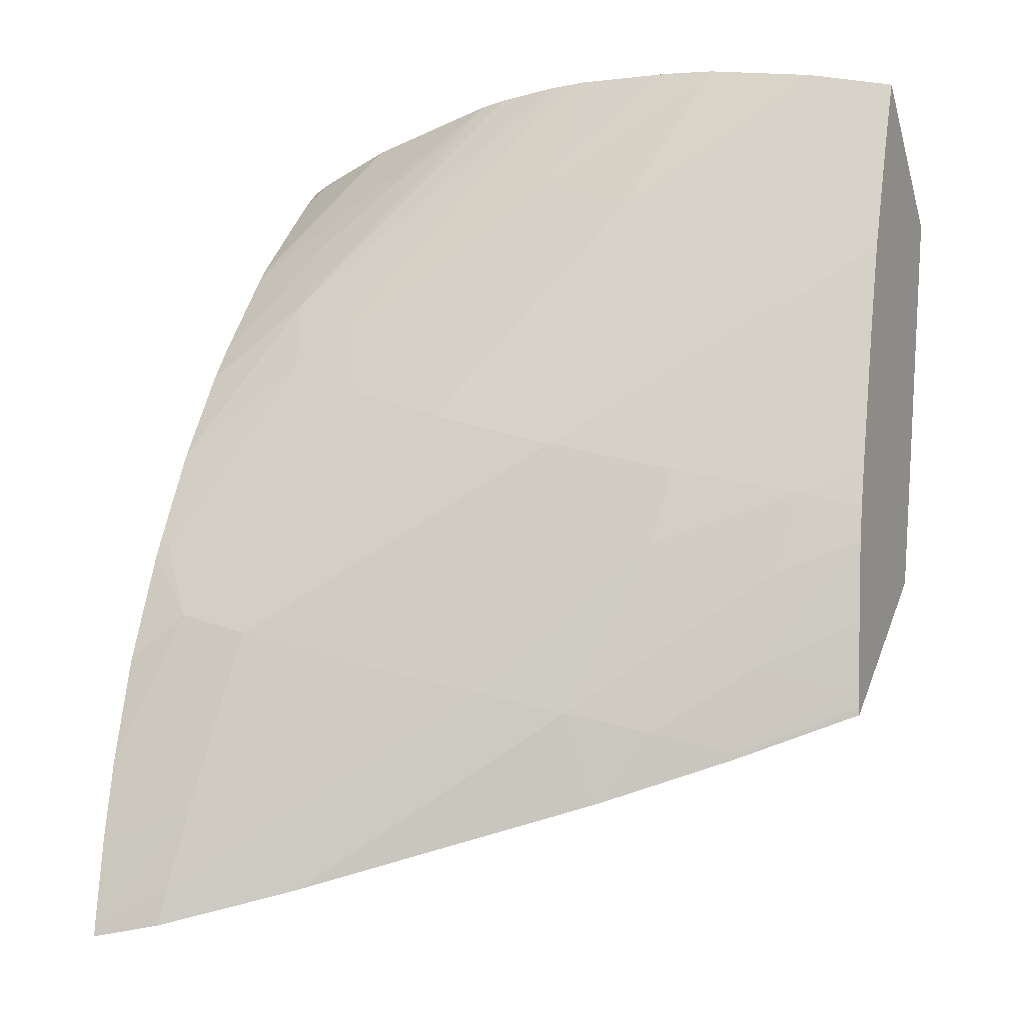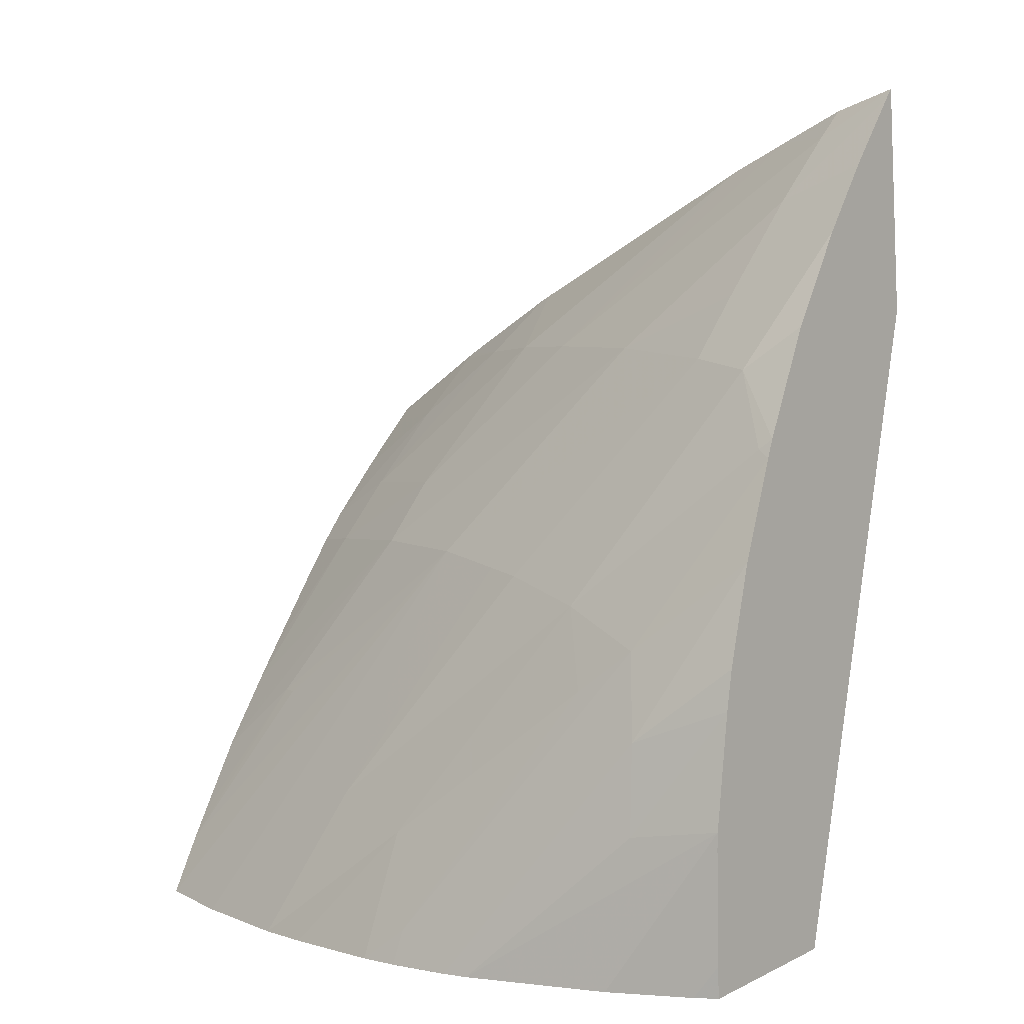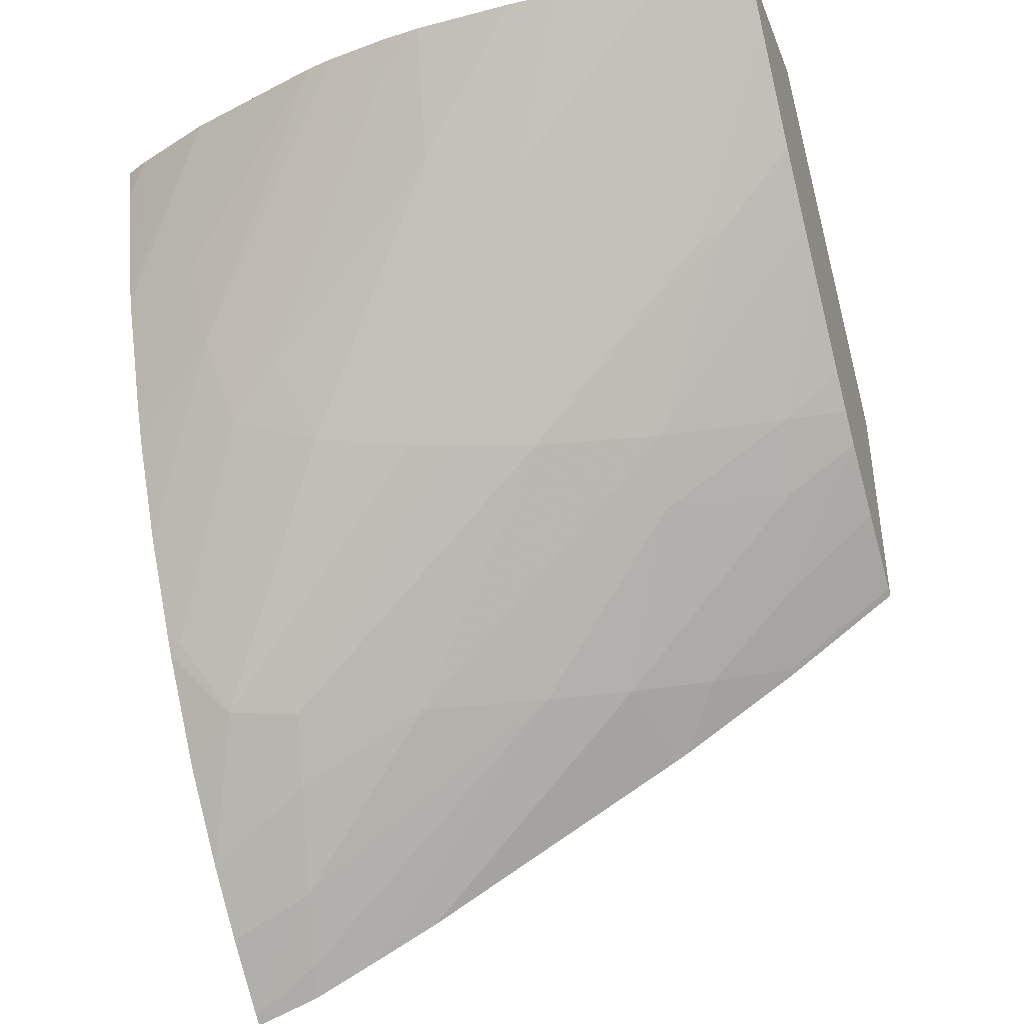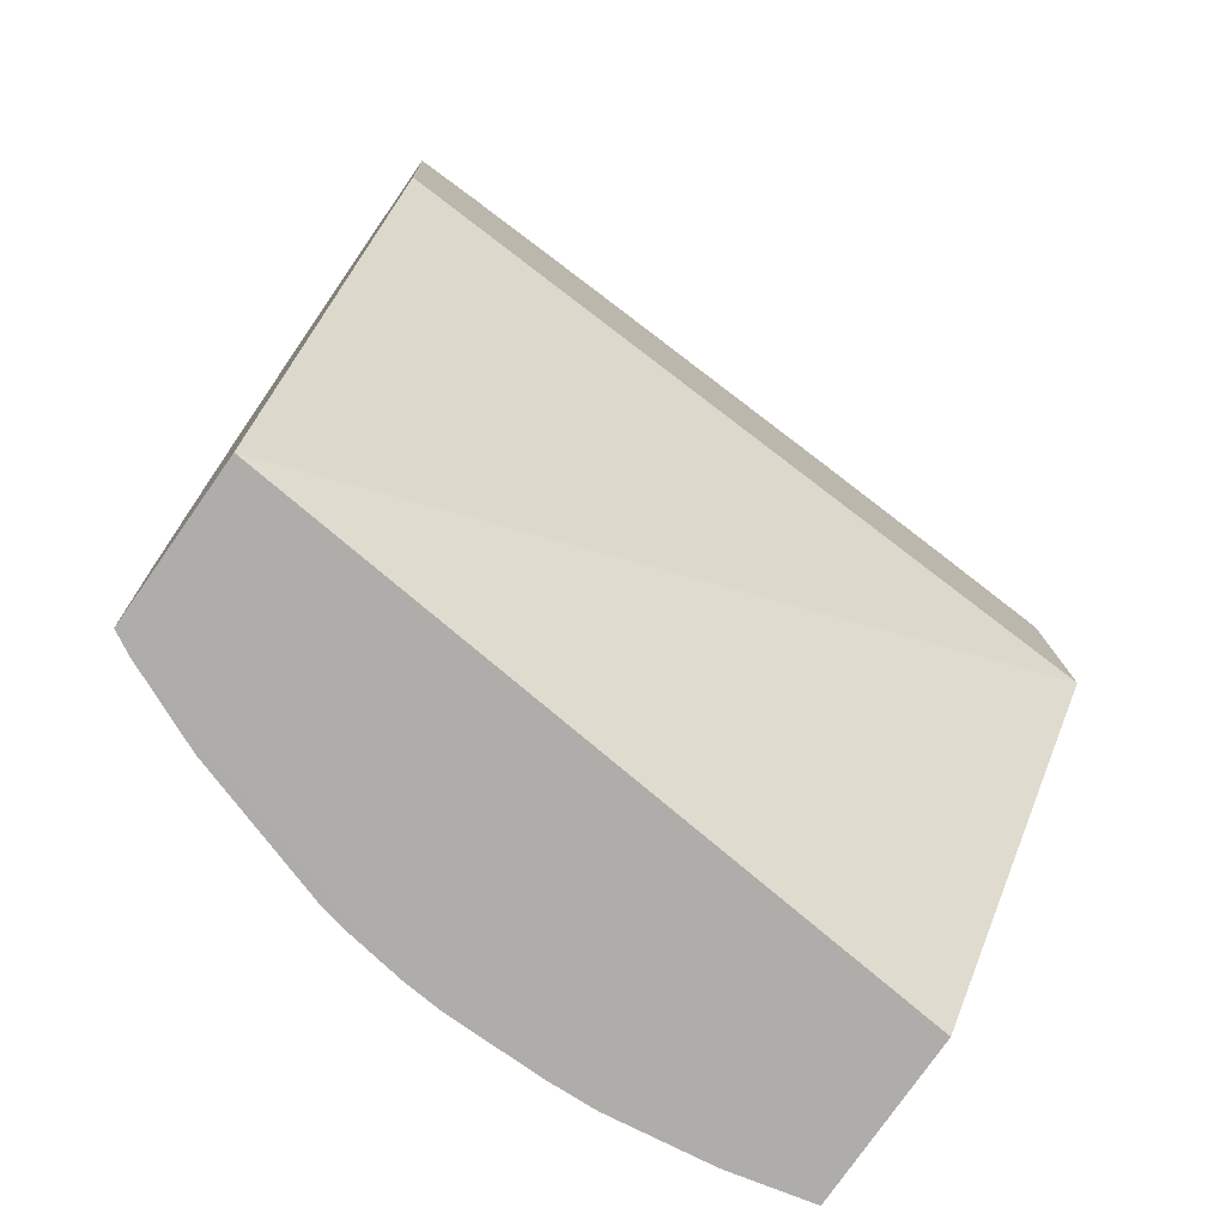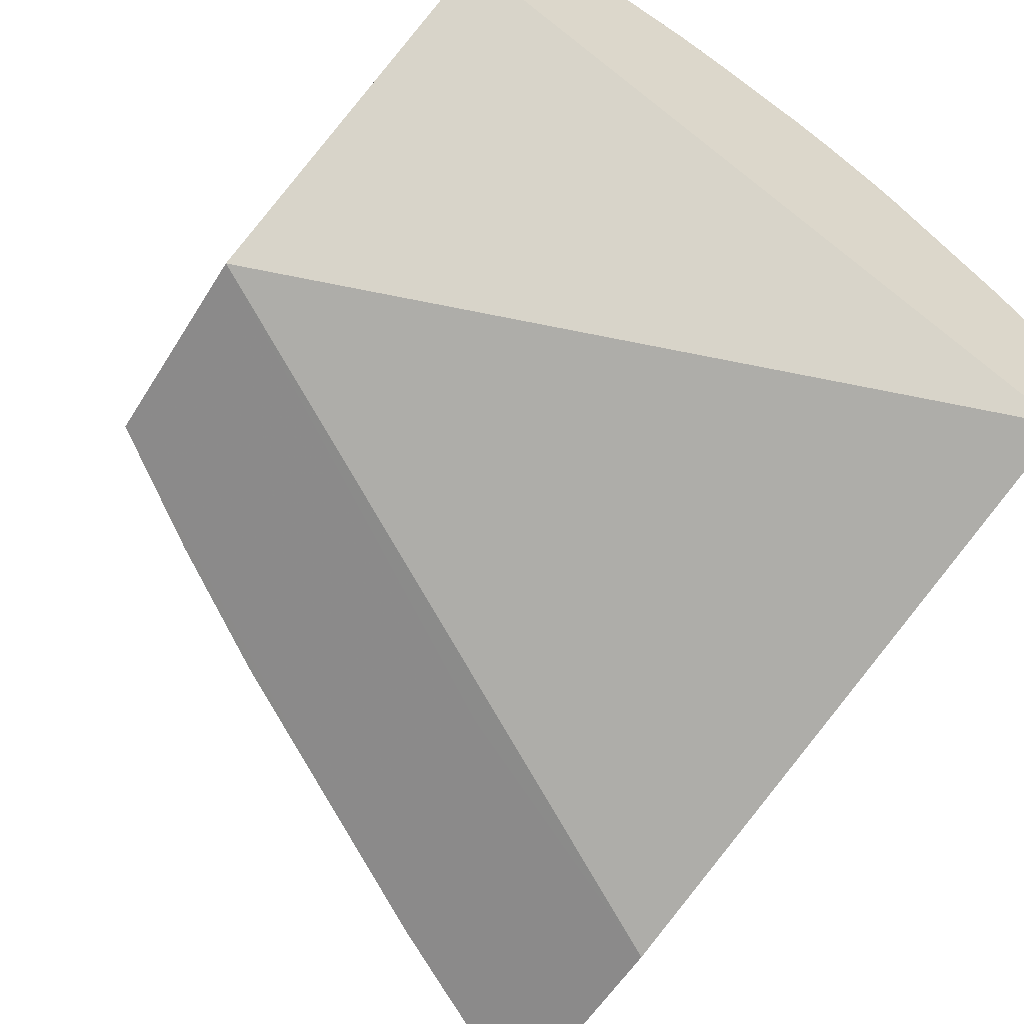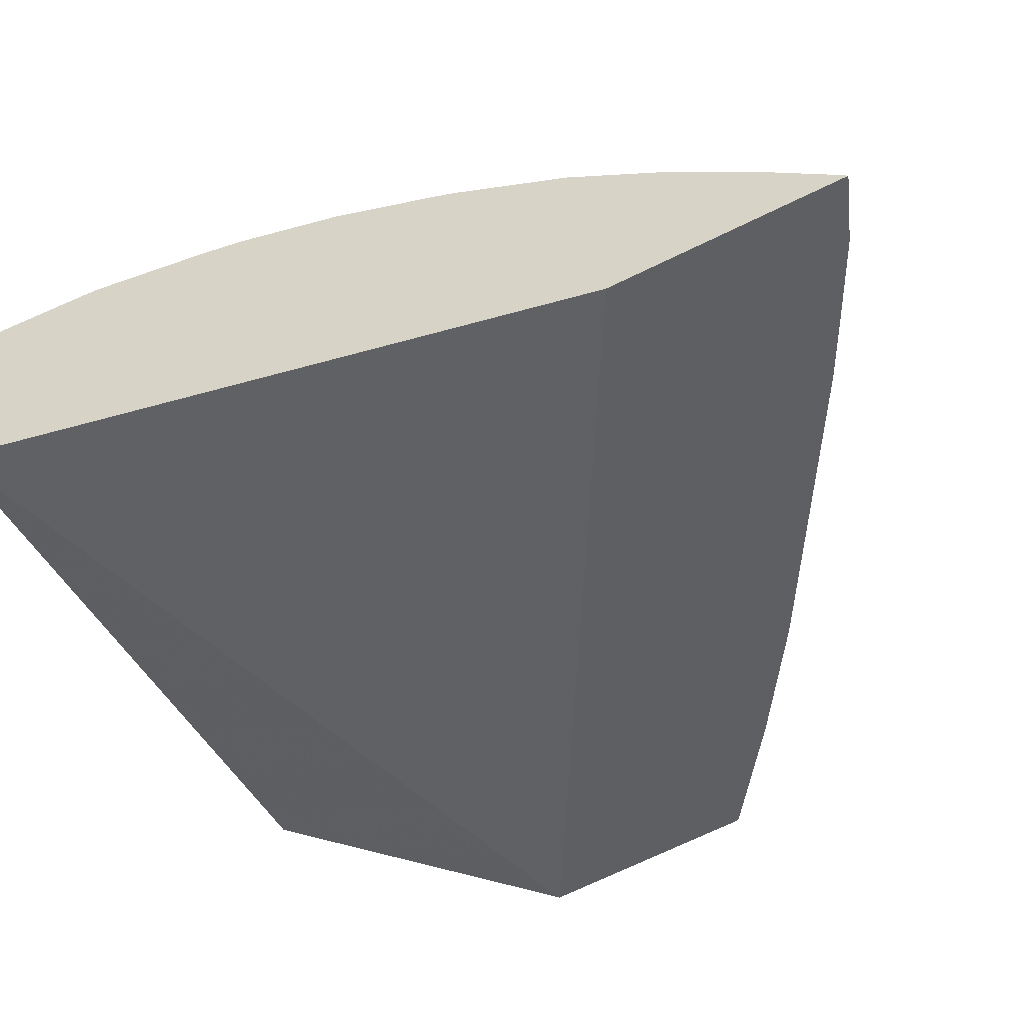
<metadata>
{"format":"obj","ext":"obj","renderer":"f3d","projection":"perspective","resolution":1024,"background":"white","views":[{"elev":44.3,"azim":-161.1,"up":"+Z"},{"elev":7.3,"azim":59.3,"up":"+Y"},{"elev":65.1,"azim":176.6,"up":"+Z"},{"elev":-73.3,"azim":162.6,"up":"+Y"},{"elev":-61.7,"azim":-32.0,"up":"+Z"},{"elev":-63.8,"azim":114.8,"up":"+Z"}]}
</metadata>
<code>
v 0.001099 0.1177 0.055
v 0.00605 0.1178 0.05288
v 0.00345 0.1177 0.0547
v 0.001495 0.1176 0.05624
v 0.000529 0.1201 0.05333
v 0.006423 0.1178 0.05405
v 0.004035 0.1177 0.05471
v 0.005653 0.1227 0.05187
v 0.001418 0.1181 0.05601
v 0.002143 0.1176 0.05618
v 0.003282 0.1207 0.05455
v 0.0005405 0.1216 0.05344
v 0.0033 0.1232 0.05266
v 0.003706 0.1219 0.05244
v 0.006294 0.1178 0.05418
v 0.004314 0.1177 0.05557
v 0.006426 0.118 0.05406
v 0.005666 0.1244 0.05198
v 0.001379 0.1183 0.0559
v 0.00192 0.1194 0.05531
v 0.001801 0.1194 0.05531
v 0.002471 0.1176 0.05612
v 0.003281 0.1188 0.05549
v 0.00232 0.1207 0.05455
v 0.00393 0.1206 0.05451
v 0.005205 0.1223 0.05343
v 0.004243 0.1224 0.05346
v 0.0005554 0.1216 0.05348
v 0.001358 0.1222 0.05321
v 0.0033 0.1233 0.05266
v 0.005787 0.1177 0.05463
v 0.006414 0.1189 0.05407
v 0.004314 0.1177 0.05557
v 0.004273 0.1177 0.05559
v 0.004865 0.1177 0.05528
v 0.004697 0.1177 0.05538
v 0.005204 0.1242 0.05212
v 0.005205 0.124 0.05229
v 0.005683 0.1243 0.05203
v 0.001274 0.1188 0.0556
v 0.002944 0.1177 0.05604
v 0.003992 0.1186 0.0554
v 0.004946 0.1205 0.05441
v 0.004243 0.1206 0.05449
v 0.00232 0.1212 0.05423
v 0.001358 0.1206 0.05451
v 0.001159 0.1193 0.05526
v 0.001249 0.1189 0.05552
v 0.005729 0.1223 0.05339
v 0.005919 0.1233 0.05272
v 0.005204 0.1228 0.05312
v 0.005205 0.1235 0.05264
v 0.003282 0.1223 0.05345
v 0.001358 0.1221 0.05325
v 0.0005827 0.1215 0.05356
v 0.001983 0.1222 0.05334
v 0.002197 0.1227 0.05298
v 0.004243 0.1238 0.0524
v 0.002272 0.1227 0.05296
v 0.006412 0.119 0.05407
v 0.005778 0.1196 0.05439
v 0.004006 0.1177 0.05571
v 0.004285 0.1179 0.05551
v 0.005861 0.1189 0.05446
v 0.004708 0.124 0.05226
v 0.005809 0.1238 0.0524
v 0.003307 0.1177 0.05594
v 0.005242 0.1199 0.05452
v 0.005587 0.1202 0.05428
v 0.006096 0.1217 0.05351
v 0.001358 0.1211 0.05415
v 0.002624 0.1223 0.05341
v 0.0008864 0.1205 0.05446
v 0.0009452 0.1203 0.05464
v 0.001099 0.1196 0.05509
v 0.0008306 0.1207 0.0543
v 0.006172 0.1218 0.05345
v 0.006052 0.1226 0.05311
v 0.001358 0.1216 0.05367
v 0.000699 0.1211 0.05391
v 0.006366 0.1199 0.05396
v 0.006345 0.1202 0.05391
v 0.006277 0.1209 0.05373
v 0.00619 0.1217 0.05349
f 1 2 3
f 1 3 7
f 1 7 16
f 1 16 34
f 1 34 62
f 1 62 67
f 1 67 41
f 1 41 22
f 1 22 10
f 1 10 4
f 1 4 9
f 1 9 19
f 1 19 40
f 1 40 48
f 1 48 47
f 1 47 75
f 1 75 74
f 1 74 73
f 1 73 76
f 1 76 80
f 1 80 55
f 1 55 28
f 1 28 12
f 1 12 5
f 1 5 2
f 2 6 16
f 2 16 7
f 2 7 3
f 2 5 8
f 2 8 18
f 2 18 39
f 2 39 66
f 2 66 50
f 2 50 78
f 2 78 77
f 2 77 84
f 2 84 83
f 2 83 82
f 2 82 81
f 2 81 60
f 2 60 32
f 2 32 17
f 2 17 6
f 4 10 11
f 4 11 9
f 5 12 30
f 5 30 13
f 5 13 14
f 5 14 8
f 6 15 16
f 6 17 15
f 8 14 13
f 8 13 30
f 8 30 58
f 8 58 65
f 8 65 37
f 8 37 18
f 9 11 20
f 9 20 21
f 9 21 19
f 10 22 23
f 10 23 11
f 11 24 21
f 11 21 20
f 11 23 25
f 11 25 26
f 11 26 27
f 11 27 24
f 12 28 29
f 12 29 30
f 15 31 16
f 15 17 32
f 15 32 31
f 16 33 34
f 16 31 35
f 16 35 36
f 16 36 33
f 18 37 38
f 18 38 39
f 19 21 40
f 21 24 40
f 22 41 23
f 23 41 42
f 23 42 43
f 23 43 44
f 23 44 25
f 24 27 45
f 24 45 46
f 24 46 47
f 24 47 48
f 24 48 40
f 25 44 26
f 26 44 49
f 26 49 50
f 26 50 51
f 26 51 27
f 27 51 52
f 27 52 53
f 27 53 45
f 28 54 29
f 28 55 54
f 29 54 56
f 29 56 57
f 29 57 30
f 30 57 59
f 30 59 58
f 31 32 60
f 31 60 35
f 33 36 61
f 33 61 34
f 34 61 63
f 34 63 62
f 35 60 64
f 35 64 61
f 35 61 36
f 37 65 38
f 38 52 39
f 38 65 53
f 38 53 52
f 39 52 66
f 41 67 42
f 42 67 62
f 42 62 68
f 42 68 43
f 43 68 69
f 43 69 70
f 43 70 49
f 43 49 44
f 45 71 46
f 45 53 72
f 45 72 71
f 46 73 74
f 46 74 75
f 46 75 47
f 46 71 76
f 46 76 73
f 49 70 77
f 49 77 78
f 49 78 50
f 50 66 51
f 51 66 52
f 53 65 58
f 53 58 72
f 54 55 79
f 54 79 56
f 55 80 79
f 56 79 71
f 56 71 72
f 56 72 59
f 56 59 57
f 58 59 72
f 60 81 64
f 61 64 81
f 61 81 82
f 61 82 83
f 61 83 69
f 61 69 63
f 62 63 68
f 63 69 68
f 69 83 84
f 69 84 70
f 70 84 77
f 71 79 76
f 76 79 80

</code>
